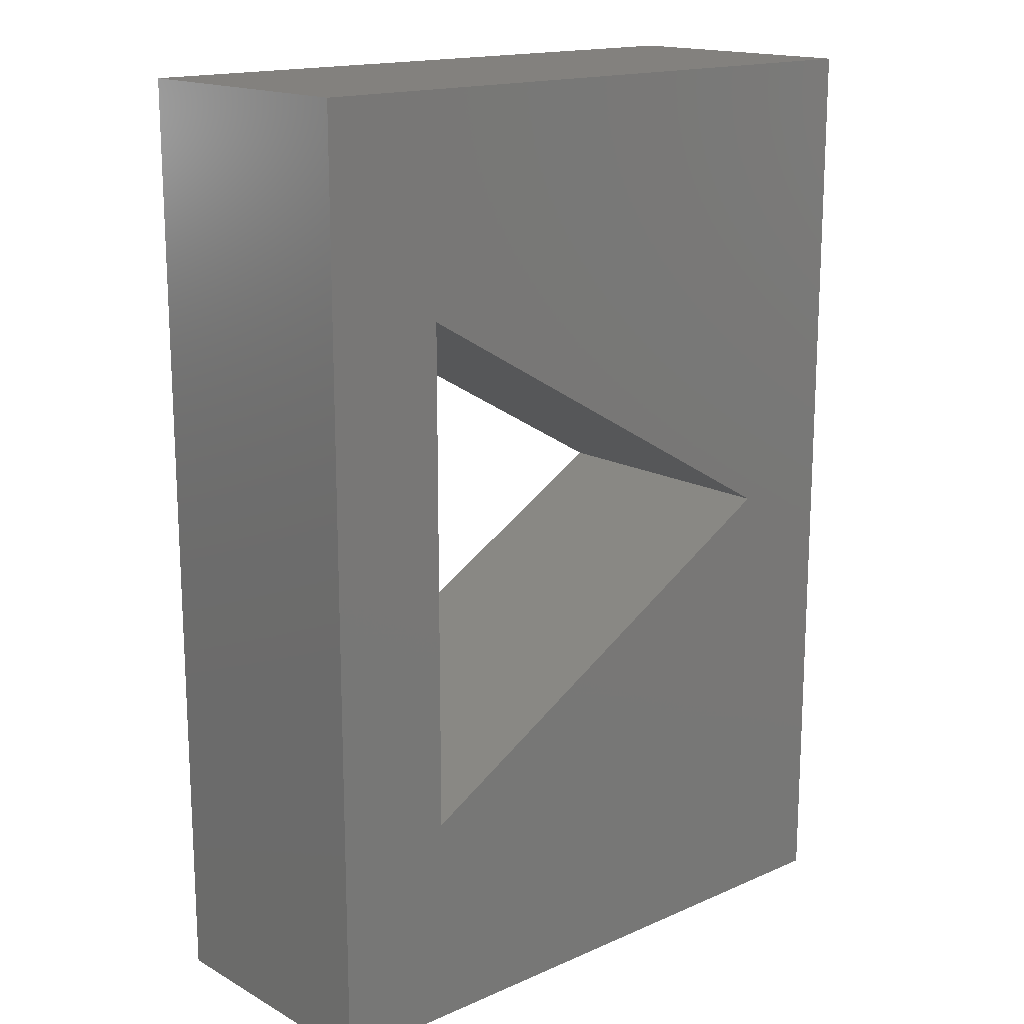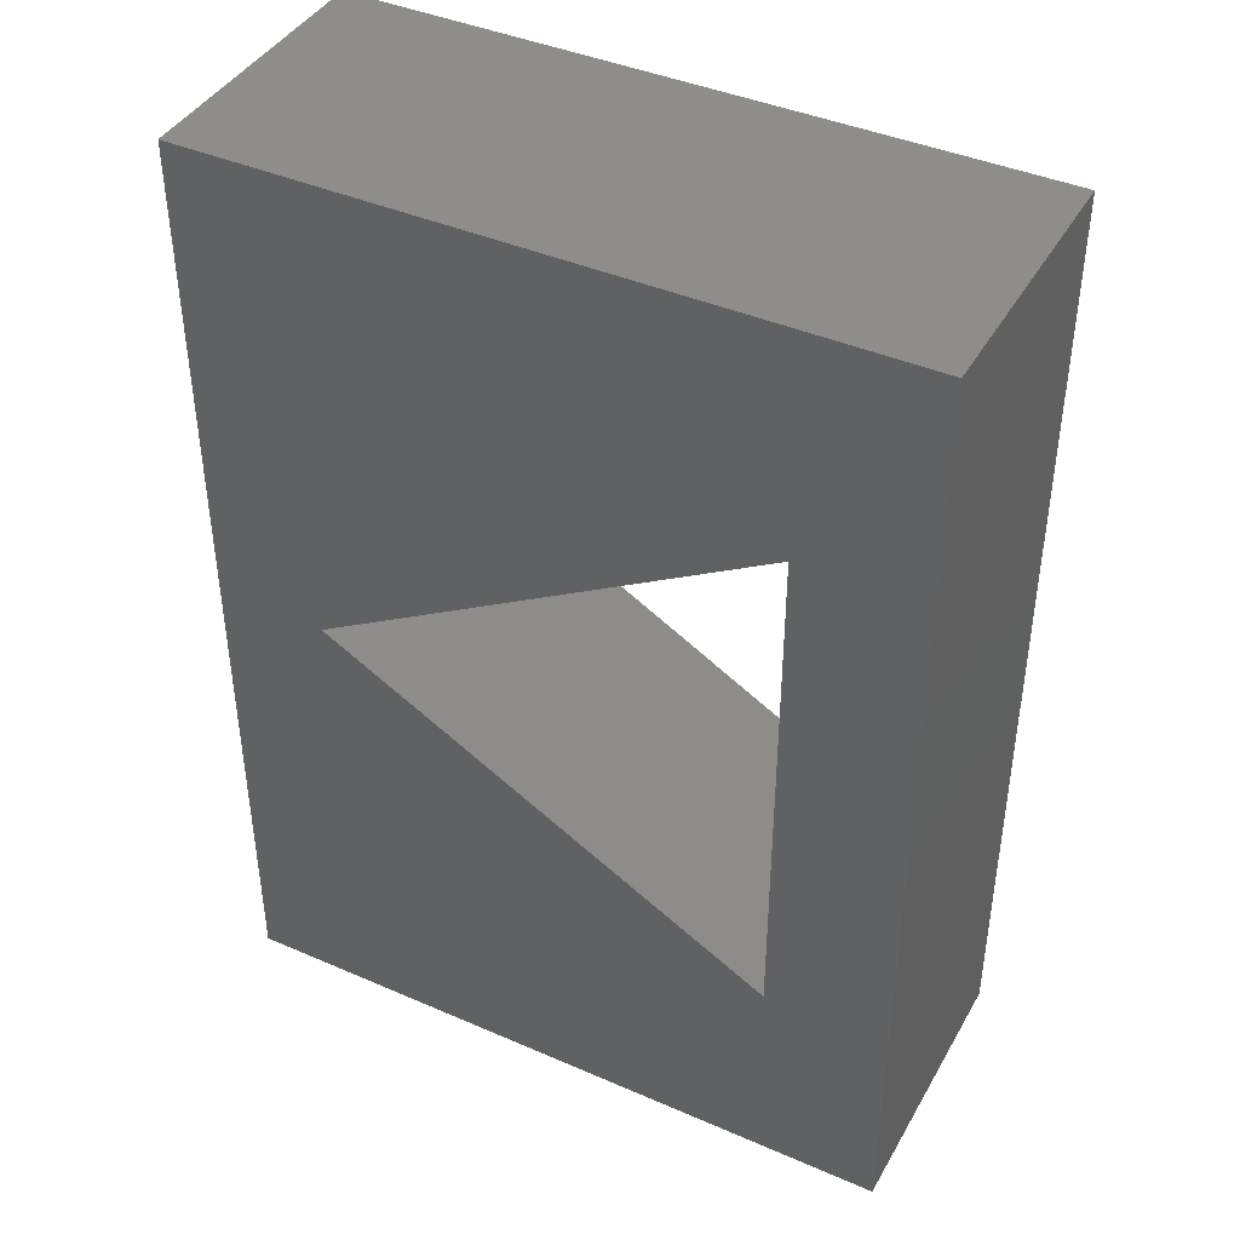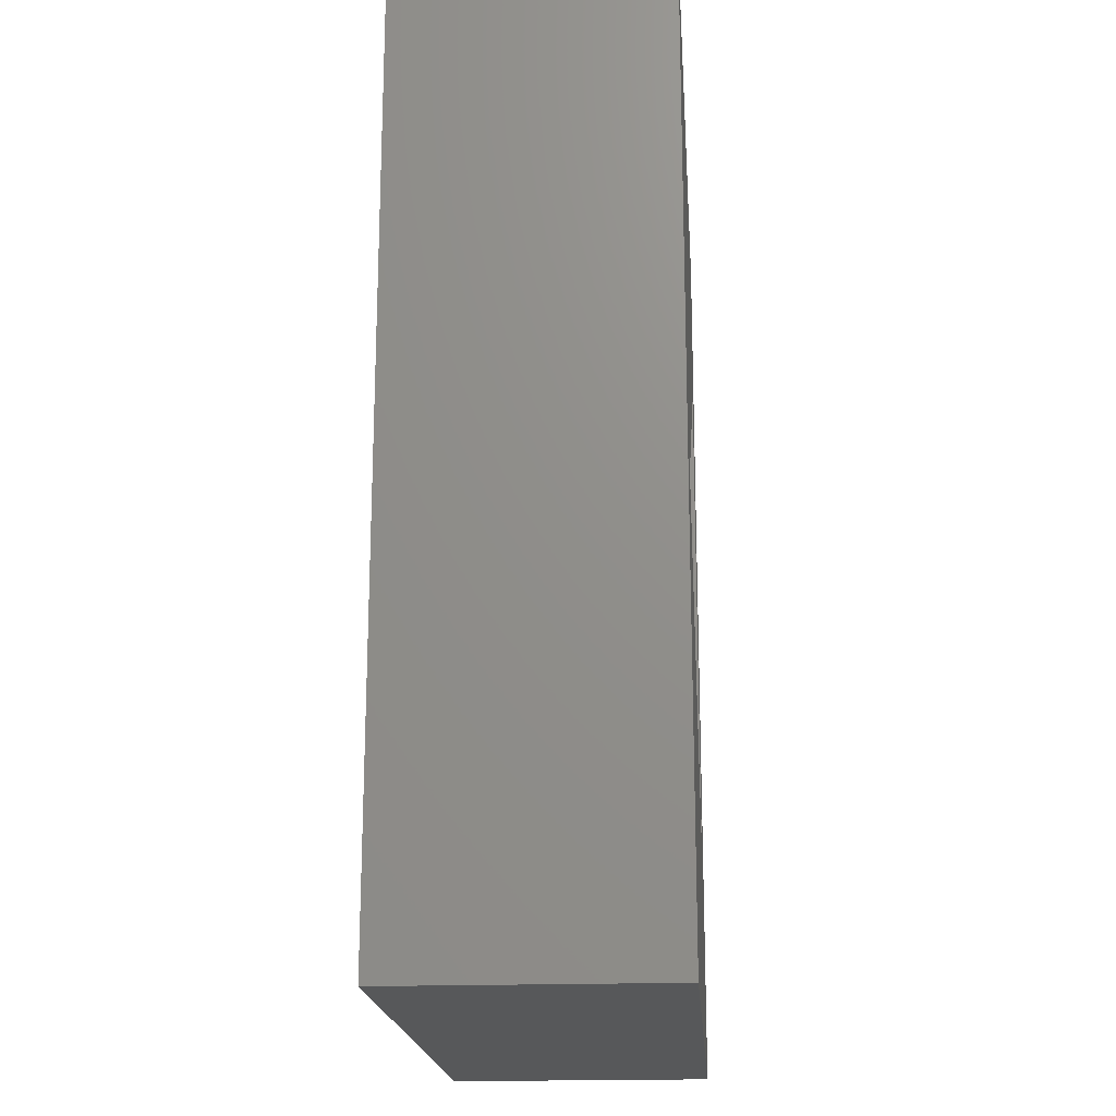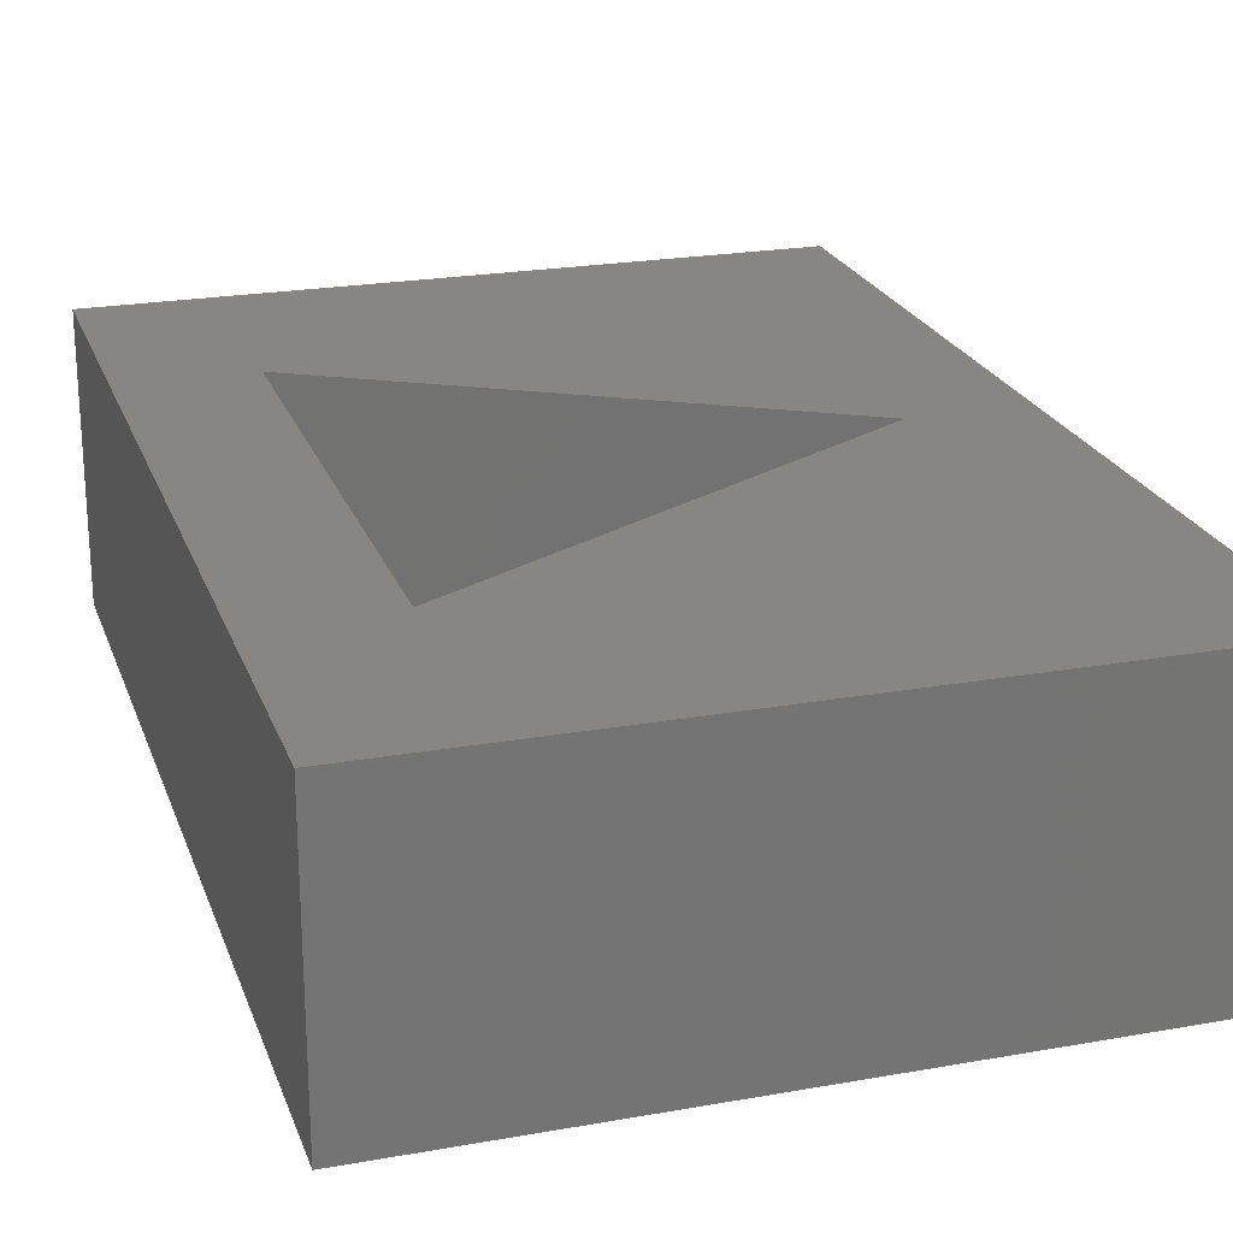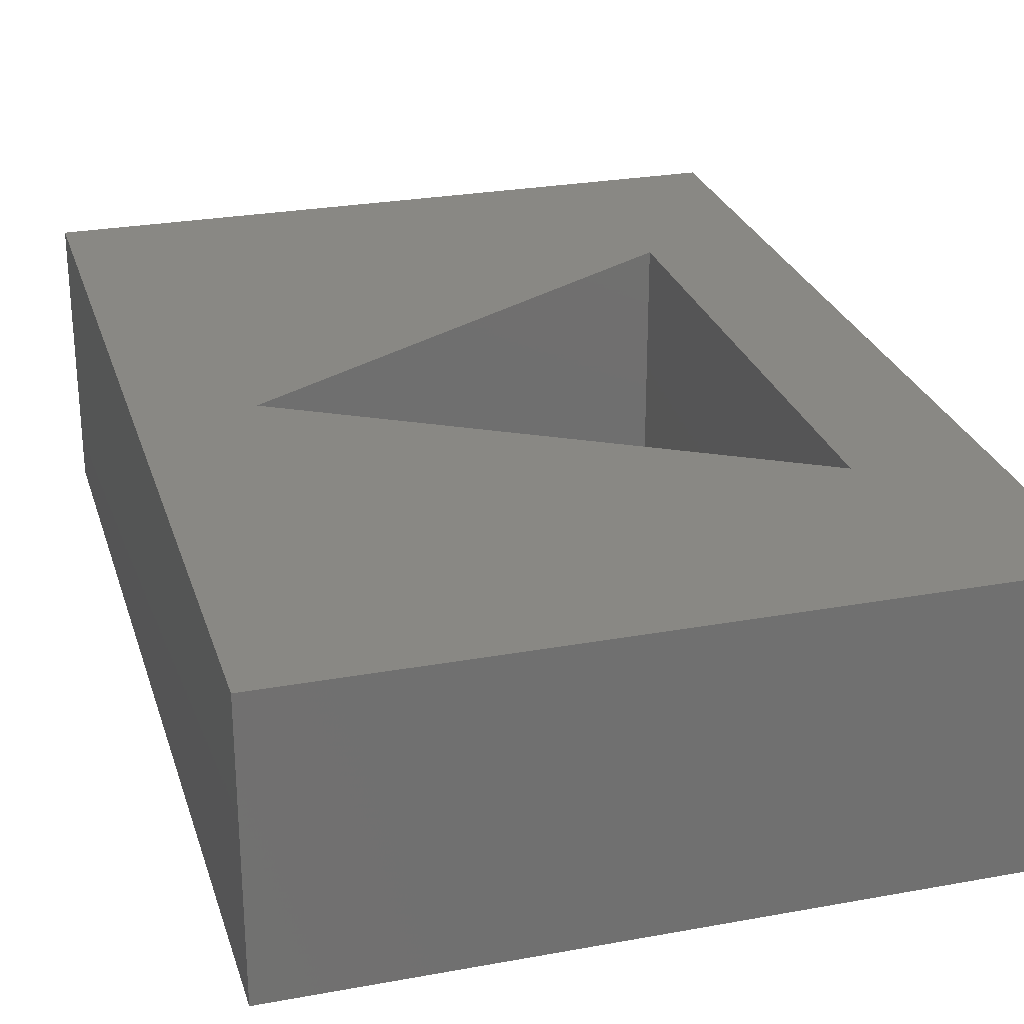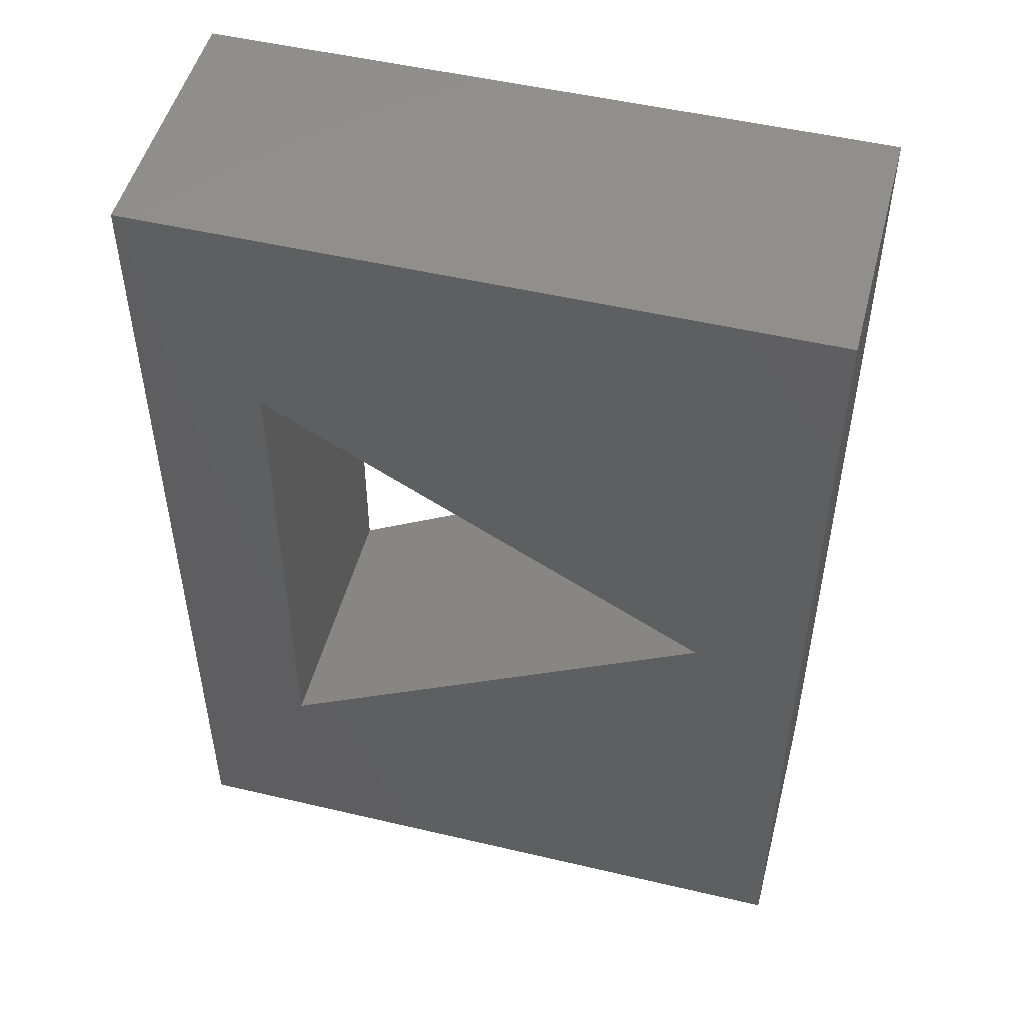
<metadata>
{"format":"stl","ext":"stl","renderer":"f3d","projection":"perspective","resolution":1024,"background":"white","views":[{"elev":16.3,"azim":-41.8,"up":"+Z"},{"elev":41.9,"azim":-152.4,"up":"+Z"},{"elev":-19.0,"azim":94.1,"up":"+Z"},{"elev":22.6,"azim":-17.0,"up":"+Y"},{"elev":26.8,"azim":164.1,"up":"+Y"},{"elev":50.2,"azim":14.5,"up":"+Z"}]}
</metadata>
<code>
# stl→obj: 16 verts, 28 faces
v 42 20 35
v 50 20 0
v 9 20 15.95
v 0 20 0
v 9 20 54.05
v 0 20 70
v 50 20 70
v 42 0 35
v 50 0 70
v 9 0 54.05
v 0 0 70
v 9 0 15.95
v 0 0 0
v 50 0 0
v 42 -6.939e-15 35
v 9 -6.939e-15 15.95
f 1 2 3
f 3 2 4
f 3 4 5
f 5 4 6
f 5 6 1
f 1 6 7
f 1 7 2
f 8 9 10
f 10 9 11
f 10 11 12
f 12 11 13
f 12 13 8
f 8 13 14
f 8 14 9
f 6 4 11
f 11 4 13
f 7 6 9
f 9 6 11
f 2 7 14
f 14 7 9
f 4 2 13
f 13 2 14
f 5 1 10
f 10 1 8
f 1 3 15
f 15 3 16
f 3 5 12
f 12 5 10

</code>
